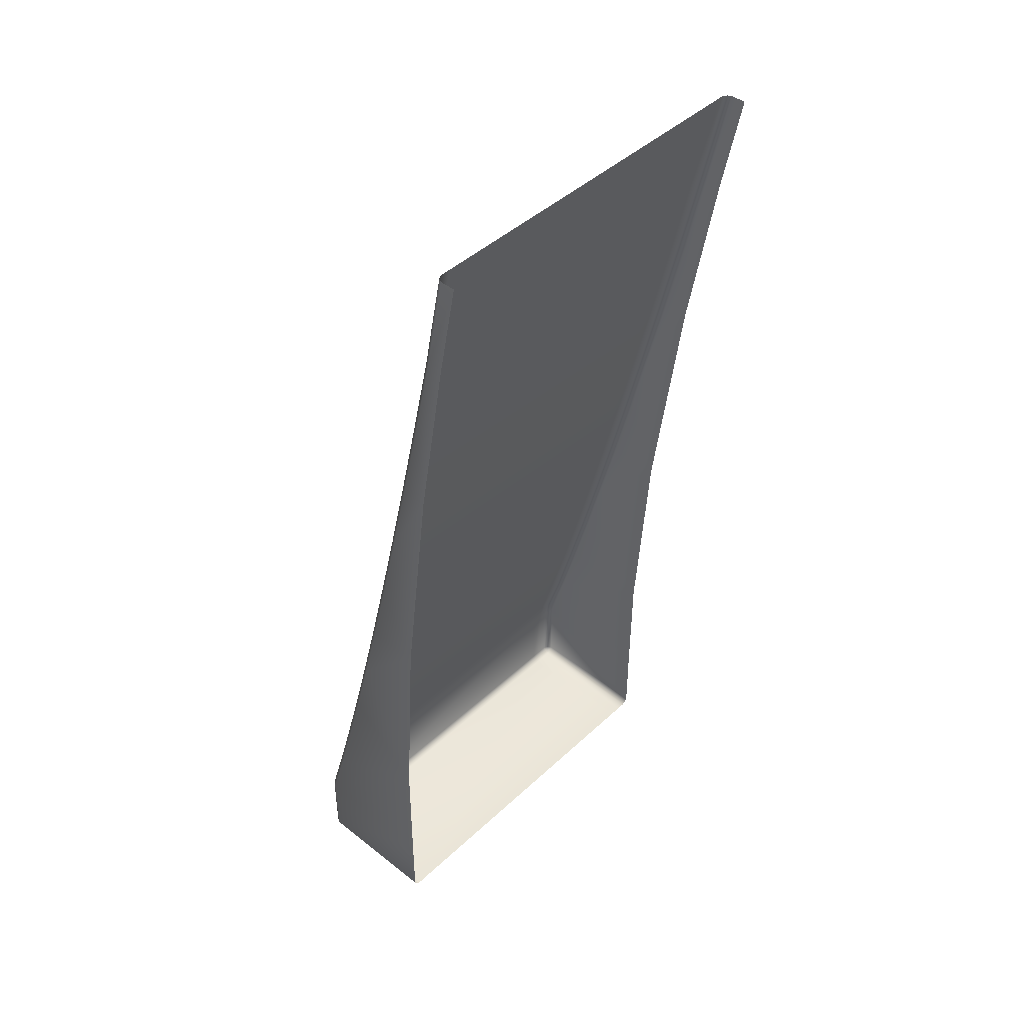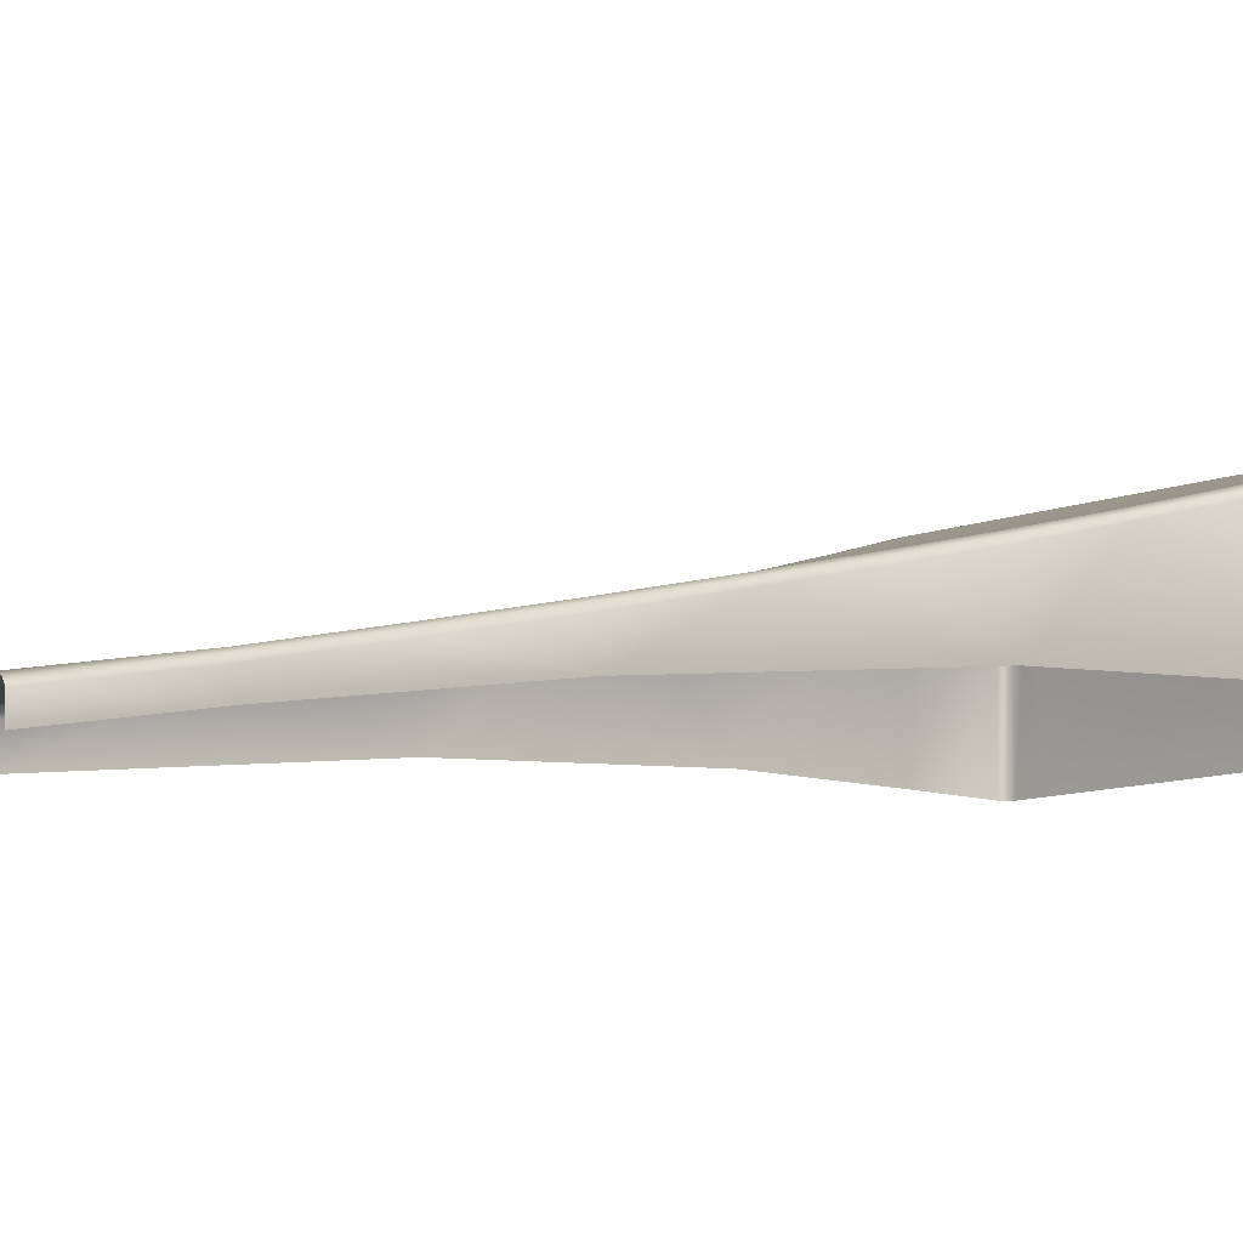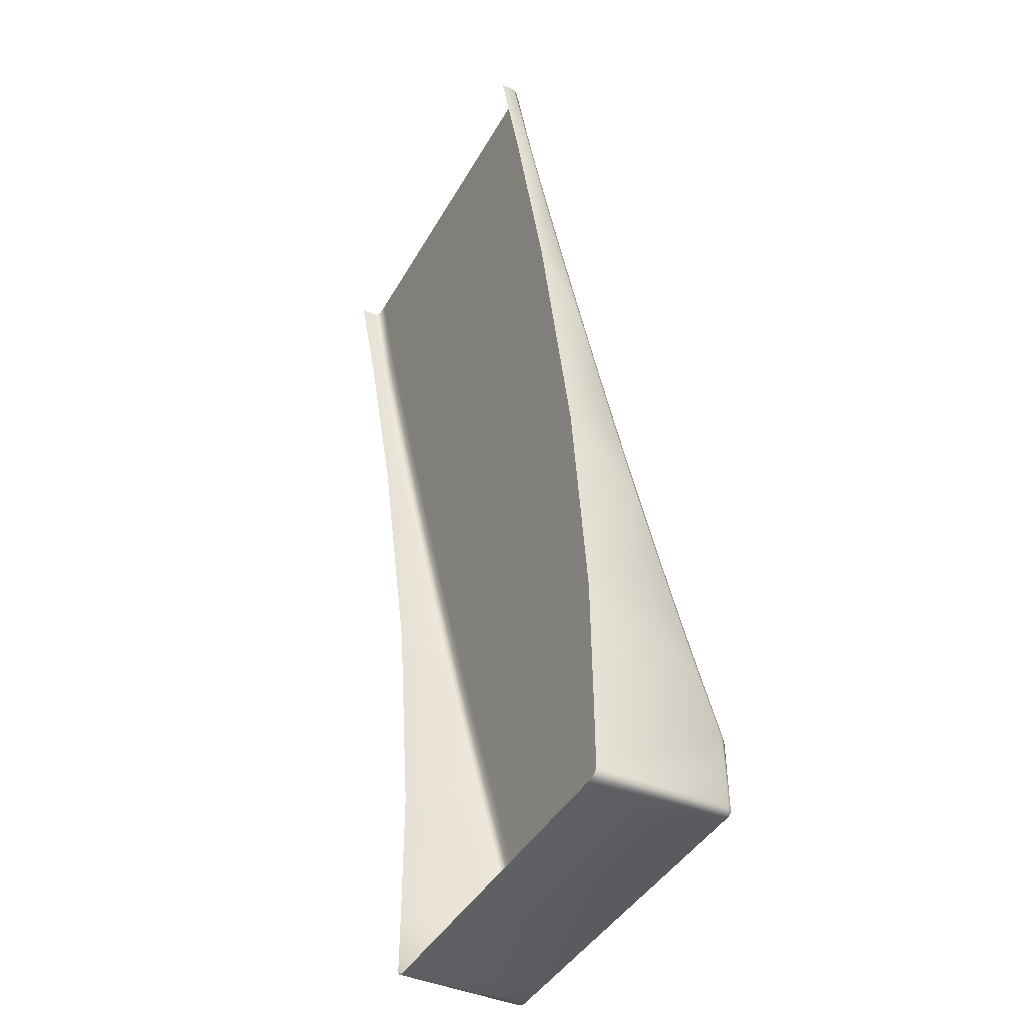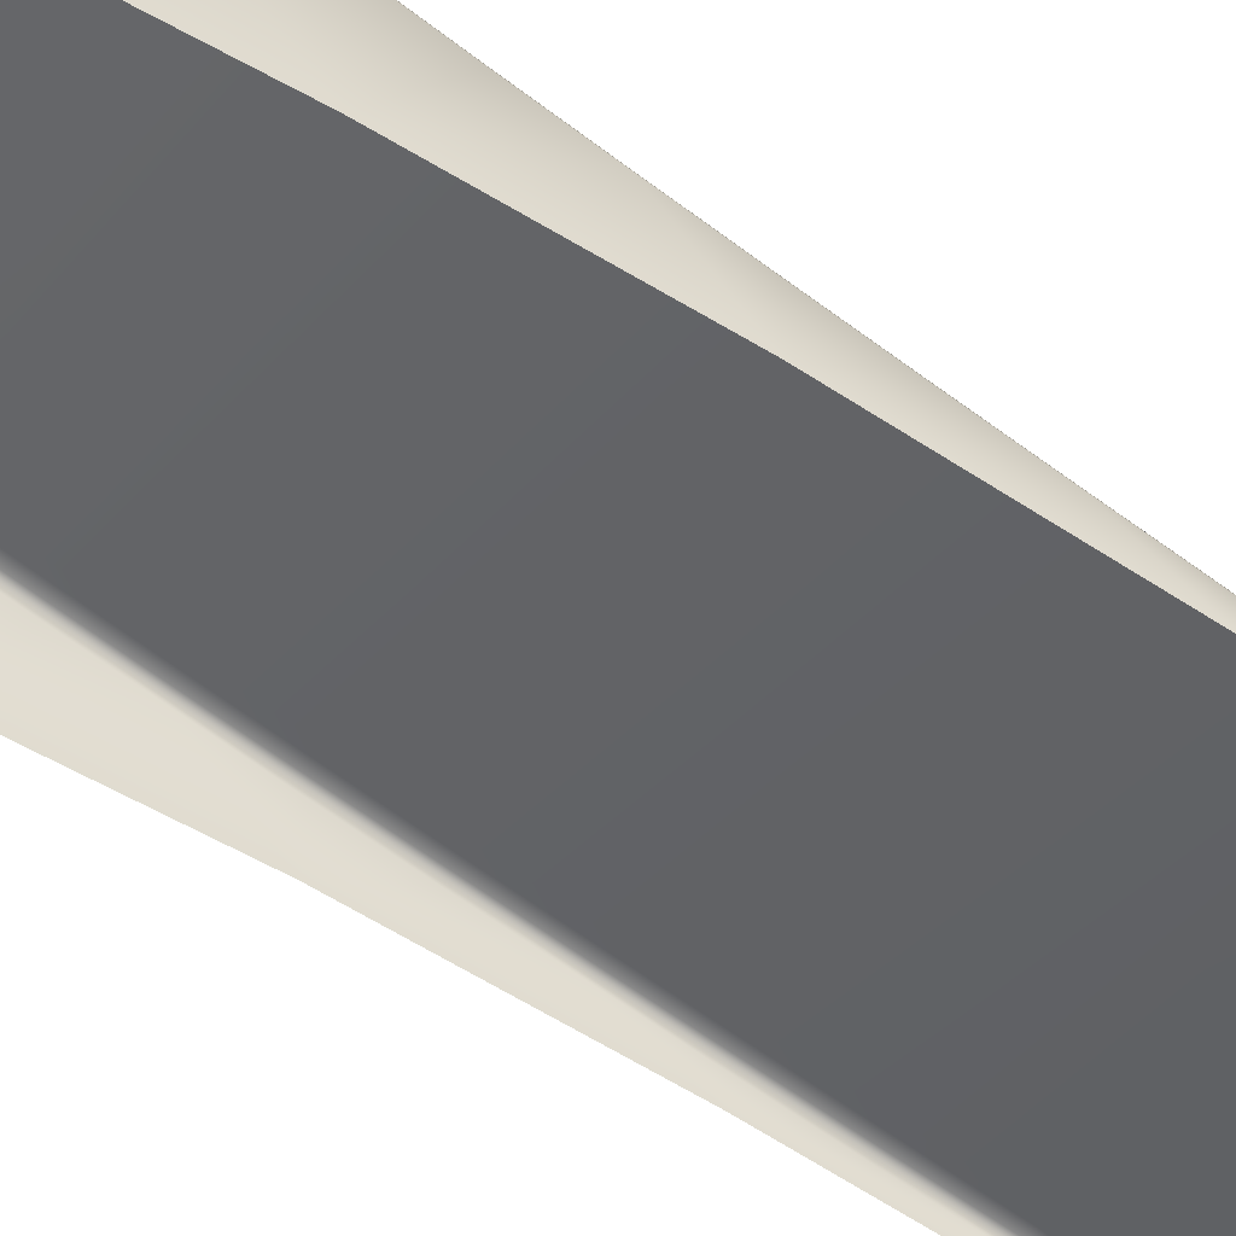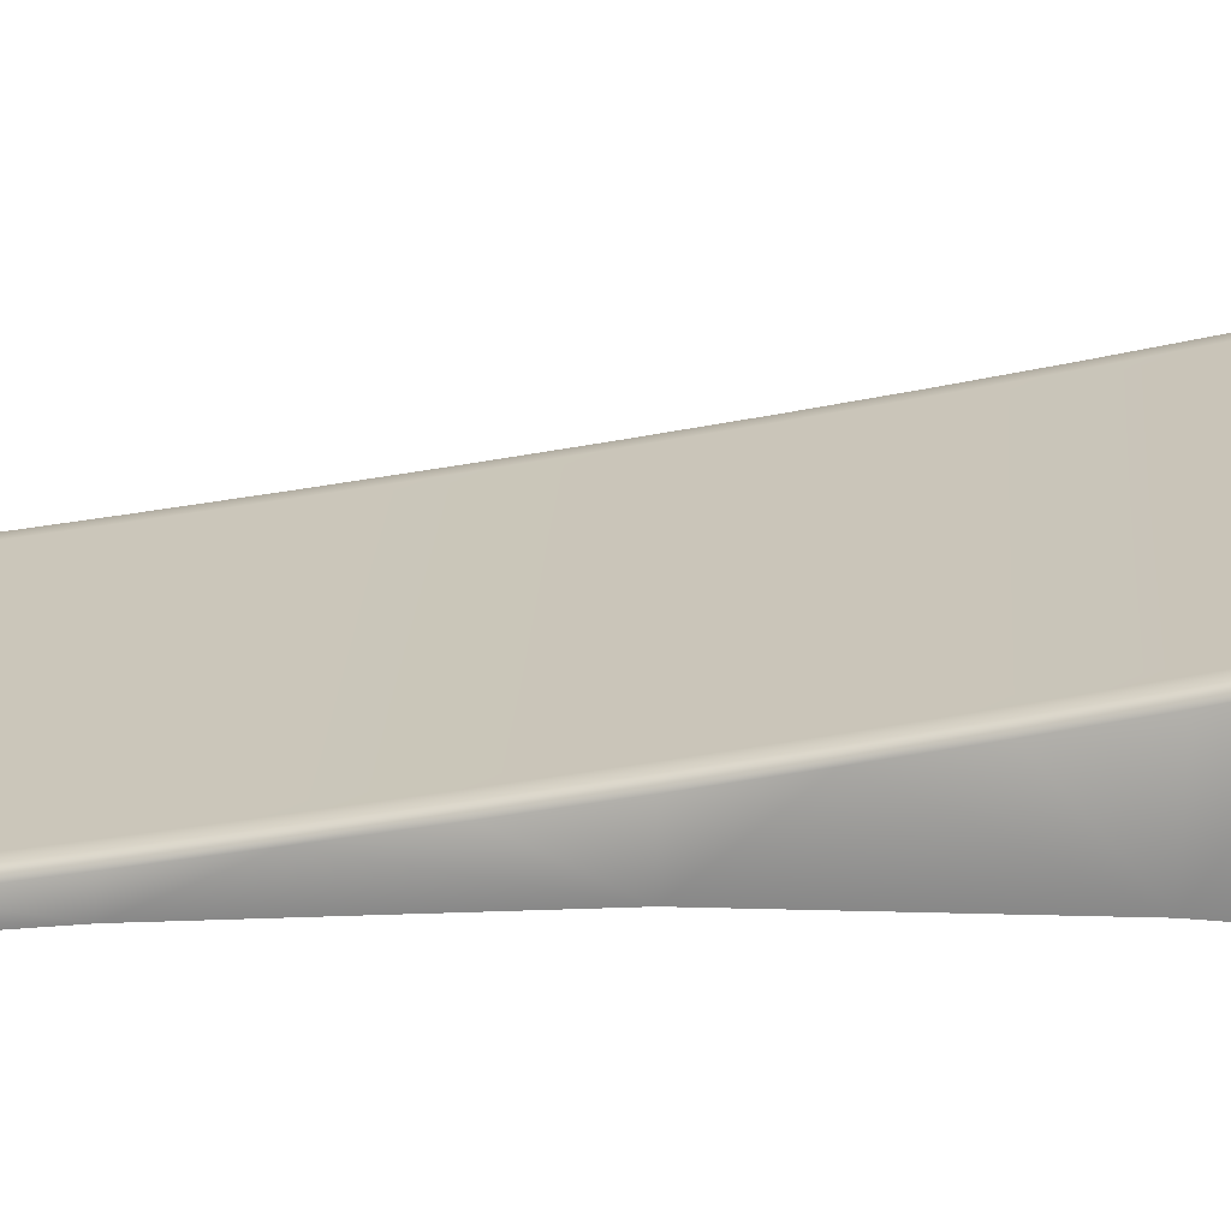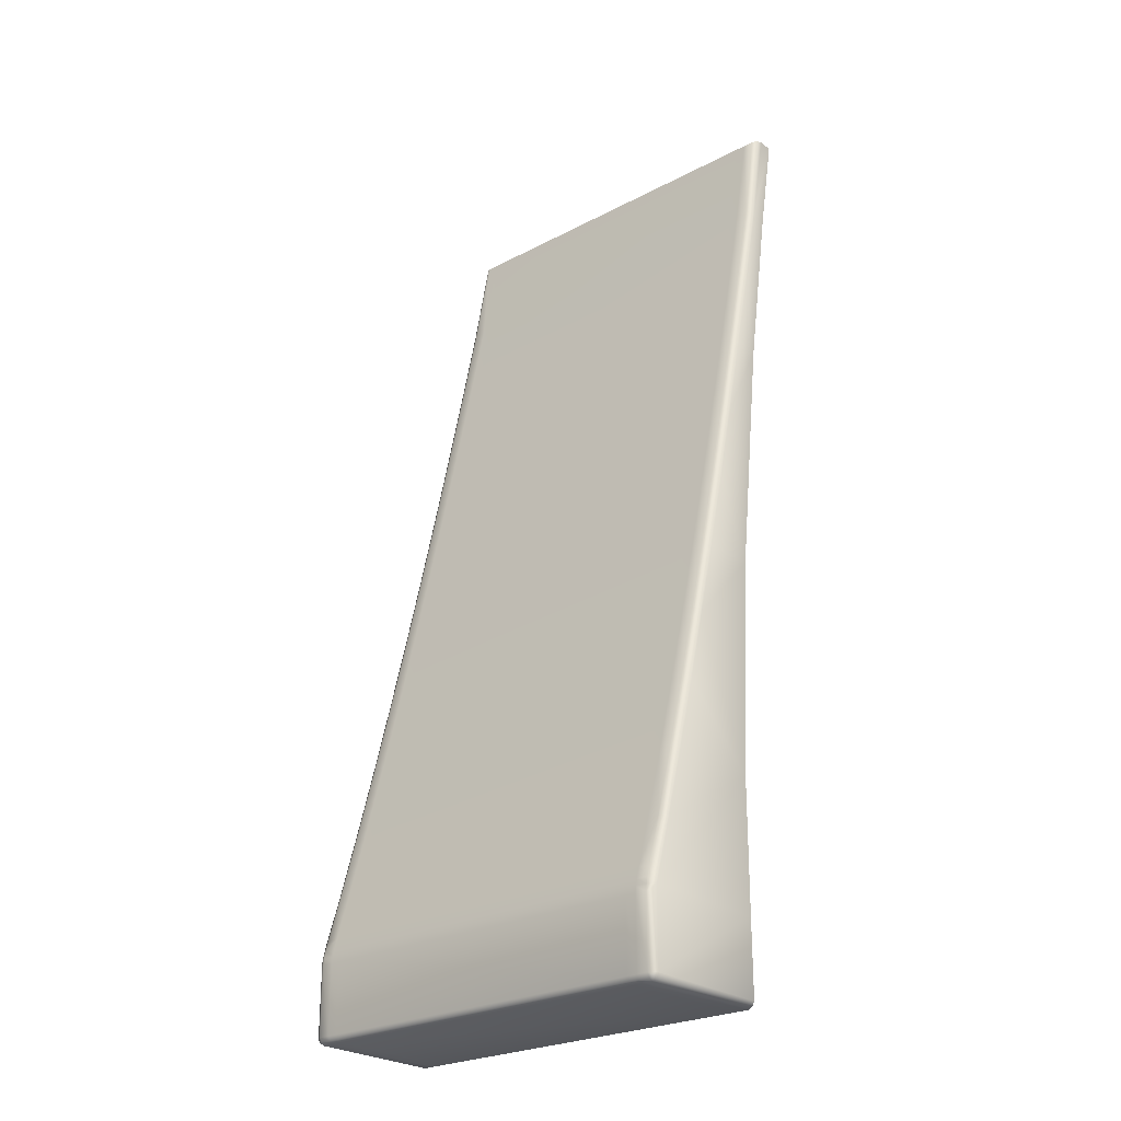
<metadata>
{"format":"obj","ext":"obj","renderer":"f3d","projection":"perspective","resolution":1024,"background":"white","views":[{"elev":44.1,"azim":132.7,"up":"+Y"},{"elev":-9.5,"azim":-132.9,"up":"+Z"},{"elev":-42.9,"azim":-117.8,"up":"+Y"},{"elev":-44.9,"azim":56.3,"up":"+Z"},{"elev":25.8,"azim":-80.9,"up":"+Z"},{"elev":-25.3,"azim":40.3,"up":"+Y"}]}
</metadata>
<code>
o Merged
g Merged
v -2.708 -23.94 1.175
v -2.708 -23.43 1.175
v -5.273 -23.43 1.175
v -5.273 -23.94 1.175
v -5.273 -23.38 1.17
v -2.708 -23.97 1.158
v -5.351 -23.38 1.17
v -5.351 -23.43 1.175
v -2.631 -23.94 1.175
v -5.351 -23.94 1.175
v -2.631 -23.97 1.158
v -5.273 -23.97 1.158
v -5.436 -23.38 1.17
v -5.436 -23.43 1.175
v -5.351 -23.97 1.158
v -5.436 -23.33 1.16
v -5.436 -23.94 1.175
v -5.462 -23.38 1.16
v -5.351 -23.33 1.16
v -5.468 -23.41 1.158
v -2.708 -23.38 1.17
v -2.708 -23.99 1.125
v -5.273 -23.33 1.16
v -2.631 -23.99 1.125
v -2.631 -23.43 1.175
v -5.273 -23.99 1.125
v -2.631 -23.99 0.1192
v -2.708 -23.99 0.1192
v -2.546 -23.99 0.1192
v -5.273 -23.99 0.1192
v -2.546 -23.99 1.125
v -2.513 -23.97 0.1192
v -2.513 -23.97 1.125
v -5.351 -23.99 1.125
v -2.52 -23.96 1.151
v -5.351 -23.99 0.1192
v -2.546 -23.97 1.158
v -5.436 -23.97 1.158
v -2.546 -23.94 1.175
v -5.436 -23.99 1.125
v -5.436 -23.99 0.1192
v -5.461 -23.96 1.151
v -5.468 -23.97 1.125
v -5.468 -23.97 0.1192
v -5.468 -23.94 1.158
v -2.513 -23.94 1.158
v -5.486 -23.94 1.125
v -5.468 -23.97 1.125
v -5.468 -23.97 0.1192
v -5.486 -23.94 0.1192
v -5.486 -23.38 1.125
v -5.486 -23.38 0.1192
v -2.546 -23.43 1.175
v -5.468 -23.35 1.148
v -5.486 -22.9 0.9841
v -5.468 -23.3 1.135
v -5.486 -22.4 0.1142
v -2.496 -23.94 1.125
v -2.513 -23.97 1.125
v -5.436 -23.26 1.141
v -2.513 -23.41 1.158
v -5.468 -22.9 1.017
v -5.486 -22.4 0.8425
v -5.351 -23.24 1.136
v -5.436 -22.9 1.034
v -5.468 -22.4 0.875
v -5.486 -21.88 0.7003
v -5.273 -23.24 1.136
v -5.351 -22.9 1.034
v -5.436 -22.4 0.8925
v -5.468 -21.88 0.7328
v -5.486 -21.33 0.5571
v -5.486 -20.76 0.008409
v -5.436 -21.88 0.7503
v -5.351 -22.4 0.8925
v -5.468 -21.33 0.5896
v -5.486 -20.76 0.413
v -5.273 -22.9 1.034
v -5.486 -20.17 0.2678
v -2.708 -23.33 1.16
v -5.468 -20.76 0.4455
v -5.436 -21.33 0.6071
v -5.351 -21.88 0.7503
v -5.273 -22.4 0.8925
v -2.708 -22.9 1.034
v -5.486 -19.56 0.1215
v -5.486 -18.92 -0.2202
v -5.468 -20.17 0.3003
v -5.436 -20.76 0.463
v -5.351 -21.33 0.6071
v -5.273 -21.88 0.7503
v -2.708 -22.4 0.8925
v -2.708 -23.24 1.136
v -2.631 -22.9 1.034
v -2.631 -23.38 1.17
v -2.631 -23.33 1.16
v -2.631 -23.24 1.136
v -2.546 -23.38 1.17
v -2.519 -23.38 1.16
v -2.546 -23.33 1.16
v -2.496 -23.38 1.125
v -2.513 -23.35 1.148
v -2.546 -23.26 1.141
v -2.513 -23.3 1.135
v -2.546 -22.9 1.034
v -2.513 -22.9 1.017
v -2.631 -22.4 0.8925
v -2.496 -23.38 0.1192
v -2.496 -23.94 0.1192
v -2.513 -23.97 1.125
v -2.513 -23.97 0.1192
v -2.496 -22.4 0.1142
v -2.496 -22.9 0.9841
v -2.546 -22.4 0.8925
v -2.513 -22.4 0.875
v -2.708 -21.88 0.7503
v -2.631 -21.88 0.7503
v -2.496 -22.4 0.8425
v -2.546 -21.88 0.7503
v -2.513 -21.88 0.7328
v -2.496 -21.88 0.7003
v -5.273 -21.33 0.6071
v -2.708 -21.33 0.6071
v -2.631 -21.33 0.6071
v -2.546 -21.33 0.6071
v -2.513 -21.33 0.5896
v -2.496 -21.33 0.5571
v -2.496 -20.76 0.008409
v -5.351 -20.76 0.463
v -5.273 -20.76 0.463
v -2.708 -20.76 0.463
v -2.631 -20.76 0.463
v -2.546 -20.76 0.463
v -2.513 -20.76 0.4455
v -5.436 -20.17 0.3178
v -5.351 -20.17 0.3178
v -5.273 -20.17 0.3178
v -2.708 -20.17 0.3178
v -2.631 -20.17 0.3178
v -5.468 -19.56 0.154
v -5.436 -19.56 0.1715
v -5.351 -19.56 0.1715
v -5.486 -18.92 -0.02611
v -5.468 -18.92 0.006394
v -5.273 -19.56 0.1715
v -5.486 -18.26 -0.1749
v -5.436 -18.92 0.02389
v -5.486 -17.57 -0.325
v -5.486 -17.57 -0.4423
v -5.468 -18.26 -0.1424
v -5.486 -16.8 -0.475
v -5.486 -16.8 -0.5881
v -5.351 -18.92 0.02389
v -5.468 -17.57 -0.2925
v -5.468 -16.8 -0.4425
v -5.436 -18.26 -0.1249
v -5.436 -17.57 -0.275
v -5.436 -16.8 -0.425
v -5.351 -18.26 -0.1249
v -5.351 -17.57 -0.275
v -5.351 -16.8 -0.425
v -5.273 -18.92 0.02389
v -5.273 -17.57 -0.275
v -5.273 -16.8 -0.425
v -5.273 -18.26 -0.1249
v -2.708 -17.57 -0.275
v -2.708 -16.8 -0.425
v -2.708 -18.26 -0.1249
v -2.708 -18.92 0.02389
v -2.708 -19.56 0.1715
v -2.631 -17.57 -0.275
v -2.631 -16.8 -0.425
v -2.631 -18.26 -0.1249
v -2.631 -18.92 0.02389
v -2.631 -19.56 0.1715
v -2.546 -17.57 -0.275
v -2.546 -16.8 -0.425
v -2.546 -18.26 -0.1249
v -2.546 -18.92 0.02389
v -2.546 -19.56 0.1715
v -2.546 -20.17 0.3178
v -2.513 -17.57 -0.2925
v -2.513 -16.8 -0.4425
v -2.513 -18.26 -0.1424
v -2.513 -18.92 0.006394
v -2.513 -19.56 0.154
v -2.513 -20.17 0.3003
v -2.496 -17.57 -0.325
v -2.496 -16.8 -0.475
v -2.496 -16.8 -0.5881
v -2.496 -17.57 -0.4423
v -2.496 -18.92 -0.2202
v -2.496 -18.26 -0.1749
v -2.496 -18.92 -0.02611
v -2.496 -20.76 0.413
v -2.496 -19.56 0.1215
v -2.496 -20.17 0.2678
f 1 2 3
f 3 4 1
f 5 3 2
f 6 1 4
f 3 5 7
f 4 3 8
f 7 8 3
f 2 1 9
f 8 10 4
f 1 6 11
f 11 9 1
f 4 12 6
f 12 4 10
f 8 7 13
f 10 8 14
f 13 14 8
f 10 15 12
f 16 13 7
f 14 17 10
f 15 10 17
f 14 13 18
f 18 13 16
f 19 7 5
f 7 19 16
f 18 20 14
f 17 14 20
f 2 21 5
f 22 6 12
f 5 23 19
f 23 5 21
f 24 11 6
f 6 22 24
f 21 2 25
f 9 25 2
f 12 26 22
f 26 12 15
f 27 24 22
f 22 28 27
f 28 22 26
f 24 27 29
f 26 30 28
f 29 31 24
f 11 24 31
f 31 29 32
f 32 33 31
f 30 26 34
f 15 34 26
f 31 33 35
f 34 36 30
f 31 37 11
f 9 11 37
f 35 37 31
f 34 15 38
f 37 39 9
f 39 37 35
f 25 9 39
f 17 38 15
f 36 34 40
f 38 40 34
f 40 41 36
f 42 38 17
f 40 38 42
f 41 40 43
f 43 44 41
f 42 43 40
f 17 45 42
f 20 45 17
f 35 46 39
f 42 45 47
f 47 48 42
f 49 48 47
f 47 50 49
f 45 20 51
f 51 47 45
f 50 47 51
f 51 20 18
f 51 52 50
f 39 53 25
f 53 39 46
f 18 54 51
f 16 54 18
f 52 51 55
f 51 54 56
f 56 54 16
f 55 51 56
f 55 57 52
f 58 46 35
f 35 59 58
f 16 60 56
f 61 46 58
f 46 61 53
f 56 62 55
f 62 56 60
f 55 63 57
f 63 55 62
f 64 60 16
f 16 19 64
f 60 65 62
f 65 60 64
f 62 66 63
f 66 62 65
f 63 67 57
f 67 63 66
f 68 64 19
f 19 23 68
f 64 69 65
f 69 64 68
f 65 70 66
f 70 65 69
f 66 71 67
f 71 66 70
f 57 67 72
f 72 67 71
f 72 73 57
f 70 74 71
f 69 75 70
f 74 70 75
f 71 76 72
f 76 71 74
f 72 77 73
f 77 72 76
f 75 69 78
f 68 78 69
f 77 79 73
f 68 23 80
f 21 80 23
f 76 81 77
f 79 77 81
f 74 82 76
f 81 76 82
f 75 83 74
f 82 74 83
f 78 84 75
f 83 75 84
f 85 78 68
f 84 78 85
f 73 79 86
f 86 87 73
f 81 88 79
f 86 79 88
f 82 89 81
f 88 81 89
f 83 90 82
f 89 82 90
f 84 91 83
f 90 83 91
f 85 92 84
f 91 84 92
f 68 93 85
f 80 93 68
f 92 85 94
f 94 85 93
f 80 21 95
f 25 95 21
f 95 25 53
f 93 80 96
f 95 96 80
f 93 97 94
f 96 97 93
f 53 98 95
f 96 95 98
f 99 98 53
f 53 61 99
f 98 100 96
f 100 98 99
f 97 96 100
f 99 61 101
f 58 101 61
f 99 102 100
f 101 102 99
f 100 103 97
f 100 102 104
f 104 103 100
f 101 104 102
f 97 103 105
f 105 94 97
f 103 104 106
f 106 105 103
f 94 107 92
f 107 94 105
f 108 101 58
f 58 109 108
f 109 58 110
f 110 111 109
f 101 108 112
f 104 101 113
f 113 106 104
f 112 113 101
f 114 105 106
f 105 114 107
f 115 106 113
f 106 115 114
f 116 92 107
f 92 116 91
f 117 107 114
f 107 117 116
f 113 118 115
f 118 113 112
f 119 114 115
f 114 119 117
f 120 115 118
f 115 120 119
f 121 118 112
f 118 121 120
f 122 91 116
f 91 122 90
f 123 116 117
f 116 123 122
f 124 117 119
f 117 124 123
f 125 119 120
f 119 125 124
f 126 120 121
f 120 126 125
f 127 121 112
f 121 127 126
f 112 128 127
f 129 90 122
f 90 129 89
f 130 122 123
f 122 130 129
f 131 123 124
f 123 131 130
f 132 124 125
f 124 132 131
f 133 125 126
f 125 133 132
f 134 126 127
f 126 134 133
f 135 89 129
f 89 135 88
f 136 129 130
f 129 136 135
f 137 130 131
f 130 137 136
f 138 131 132
f 131 138 137
f 139 132 133
f 132 139 138
f 140 88 135
f 88 140 86
f 141 135 136
f 135 141 140
f 142 136 137
f 136 142 141
f 143 86 140
f 86 143 87
f 144 140 141
f 140 144 143
f 145 137 138
f 137 145 142
f 143 146 87
f 146 143 144
f 147 141 142
f 141 147 144
f 87 146 148
f 148 149 87
f 144 150 146
f 150 144 147
f 148 146 150
f 151 152 149
f 149 148 151
f 142 153 147
f 153 142 145
f 151 148 154
f 150 154 148
f 154 155 151
f 147 156 150
f 154 150 156
f 156 147 153
f 155 154 157
f 156 157 154
f 157 158 155
f 153 159 156
f 157 156 159
f 158 157 160
f 159 160 157
f 160 161 158
f 159 153 162
f 145 162 153
f 161 160 163
f 163 164 161
f 160 159 165
f 165 163 160
f 162 165 159
f 164 163 166
f 166 167 164
f 163 165 168
f 168 166 163
f 165 162 169
f 169 168 165
f 162 145 170
f 170 169 162
f 138 170 145
f 170 138 139
f 167 166 171
f 171 172 167
f 166 168 173
f 173 171 166
f 168 169 174
f 174 173 168
f 169 170 175
f 139 175 170
f 175 174 169
f 172 171 176
f 176 177 172
f 171 173 178
f 178 176 171
f 173 174 179
f 179 178 173
f 174 175 180
f 180 179 174
f 175 139 181
f 181 180 175
f 133 181 139
f 181 133 134
f 177 176 182
f 182 183 177
f 176 178 184
f 184 182 176
f 178 179 185
f 185 184 178
f 179 180 186
f 186 185 179
f 180 181 187
f 134 187 181
f 187 186 180
f 183 182 188
f 188 189 183
f 190 189 188
f 188 191 190
f 192 191 188
f 193 188 182
f 182 184 193
f 188 193 192
f 194 193 184
f 193 194 192
f 184 185 194
f 187 134 195
f 127 195 134
f 195 127 128
f 196 194 185
f 194 196 192
f 185 186 196
f 128 192 196
f 186 187 197
f 197 196 186
f 195 197 187
f 196 197 128
f 197 195 128
o $physics_proxy_005

</code>
